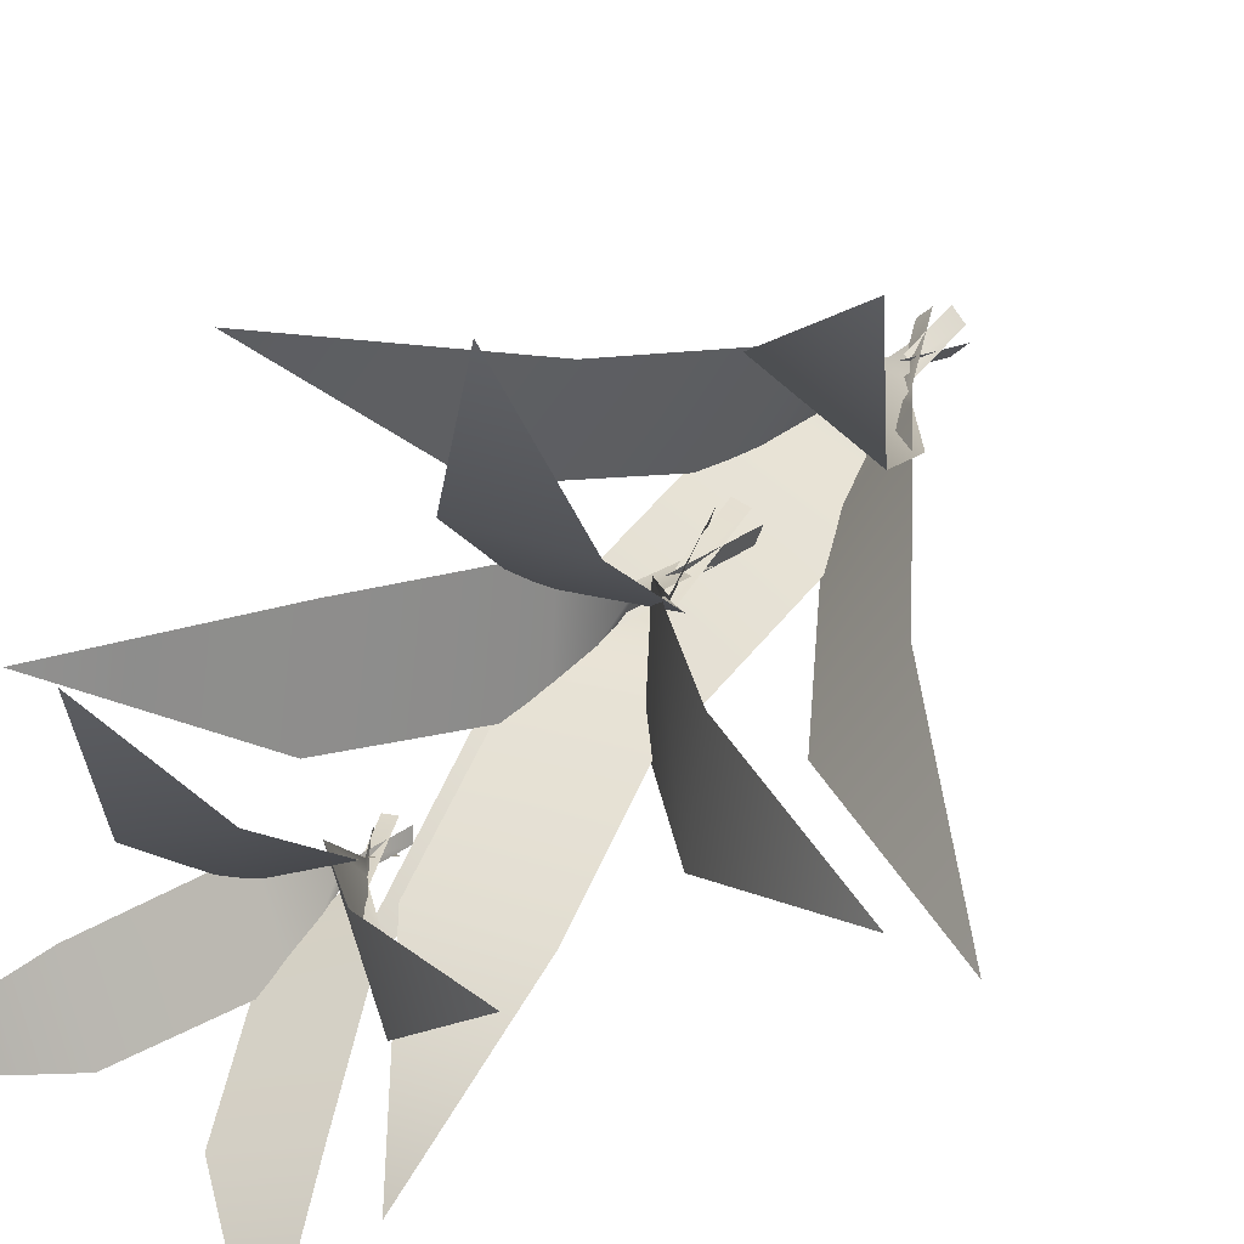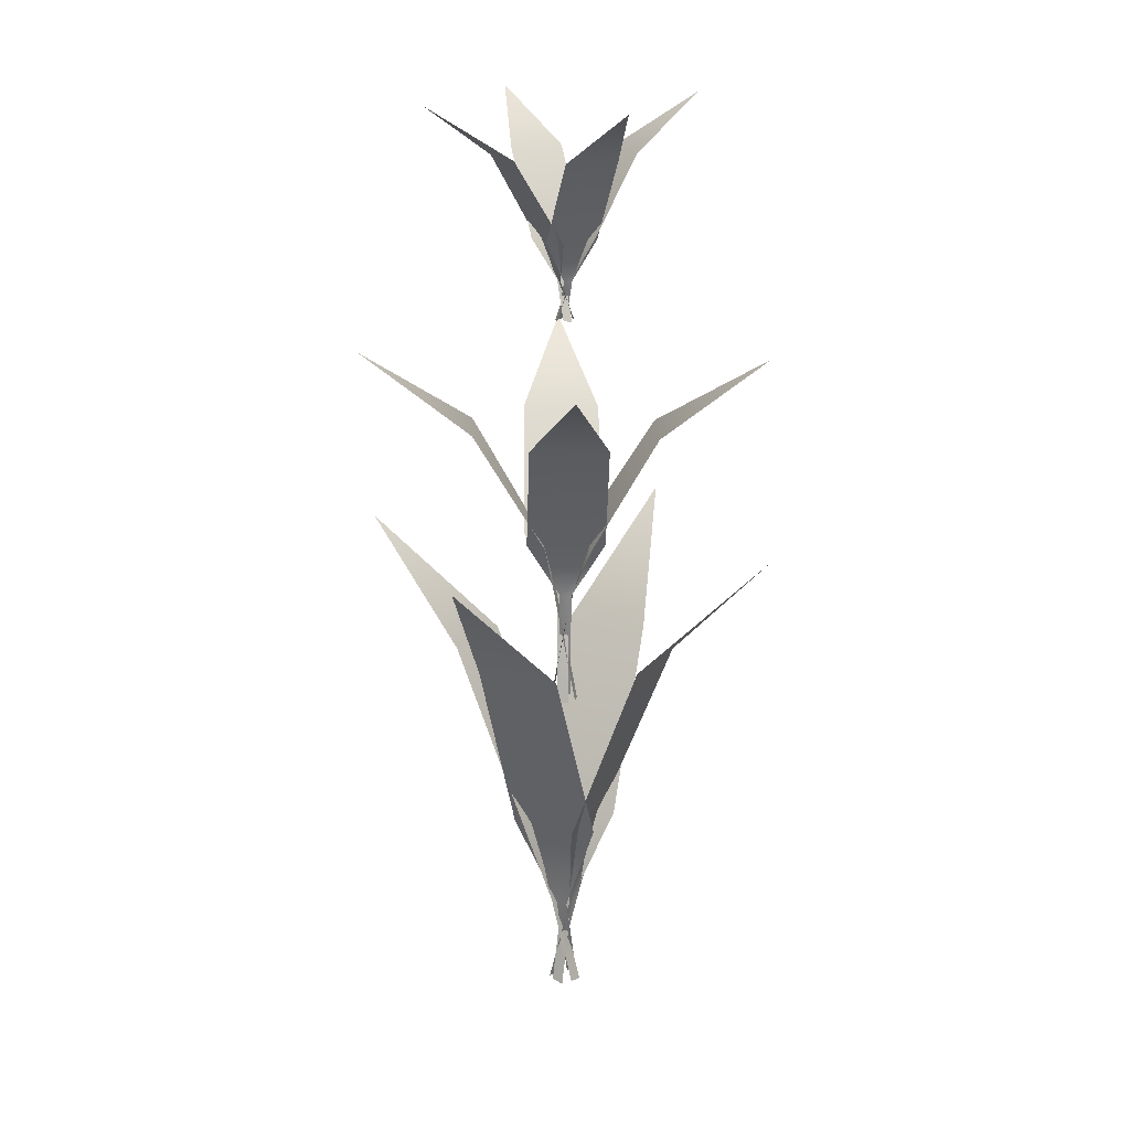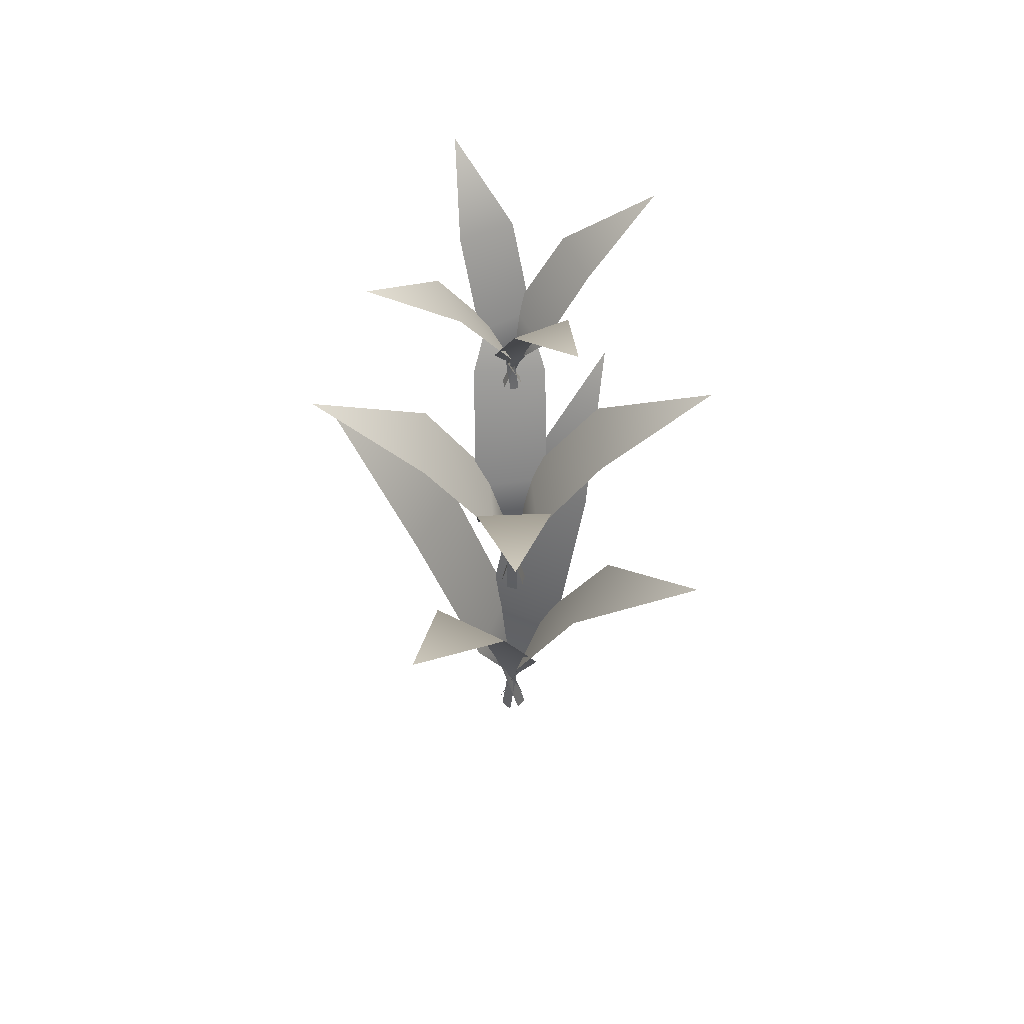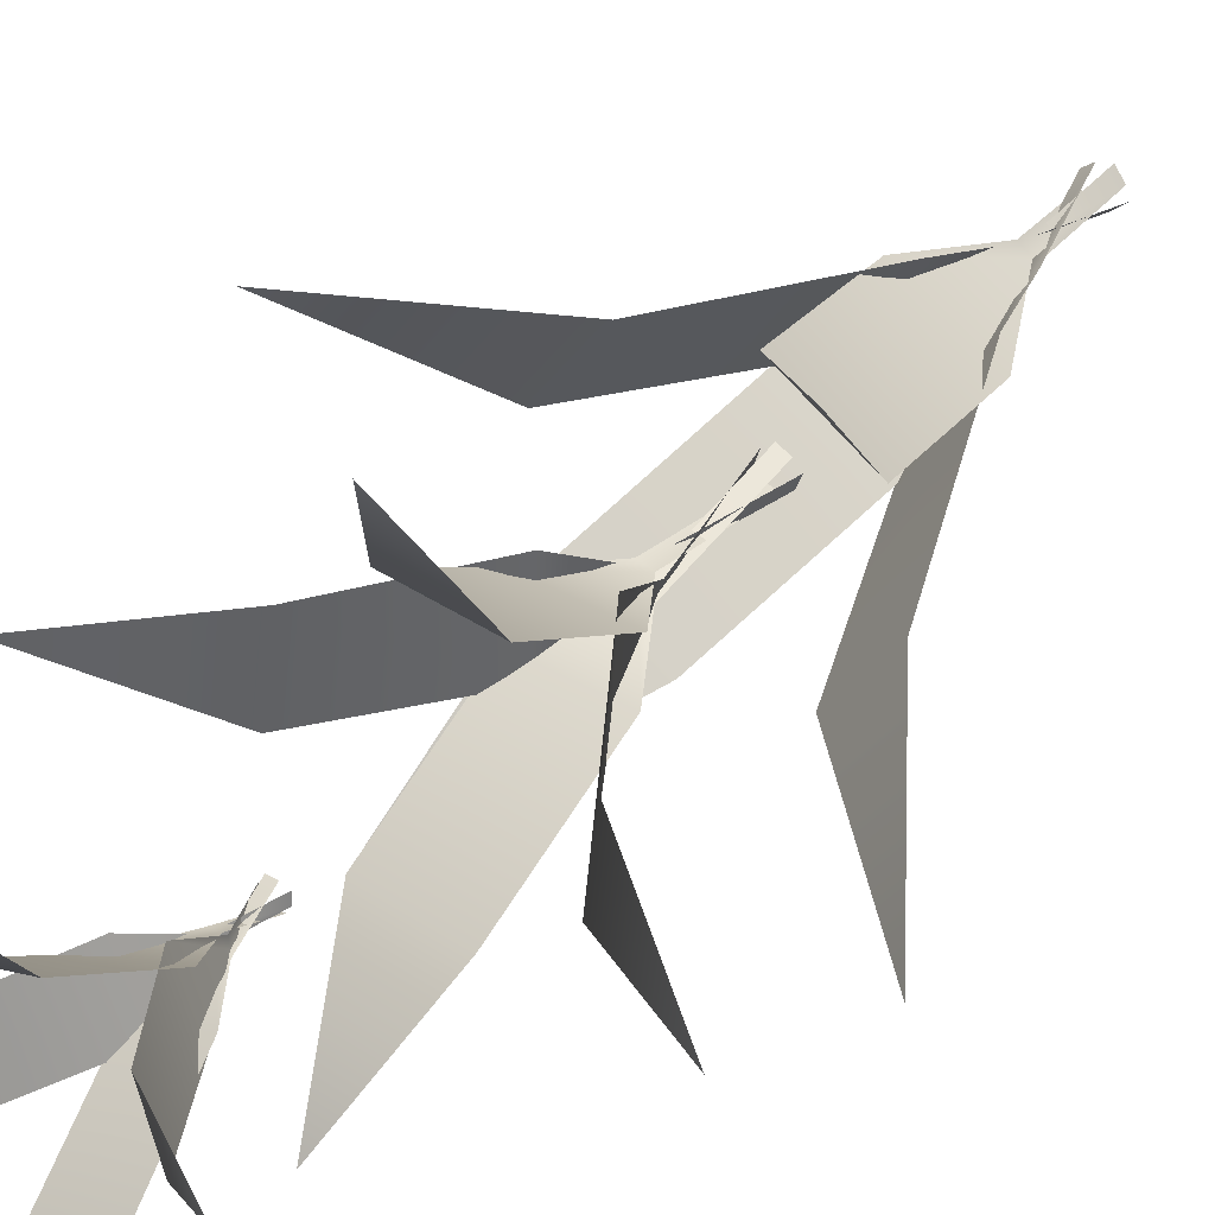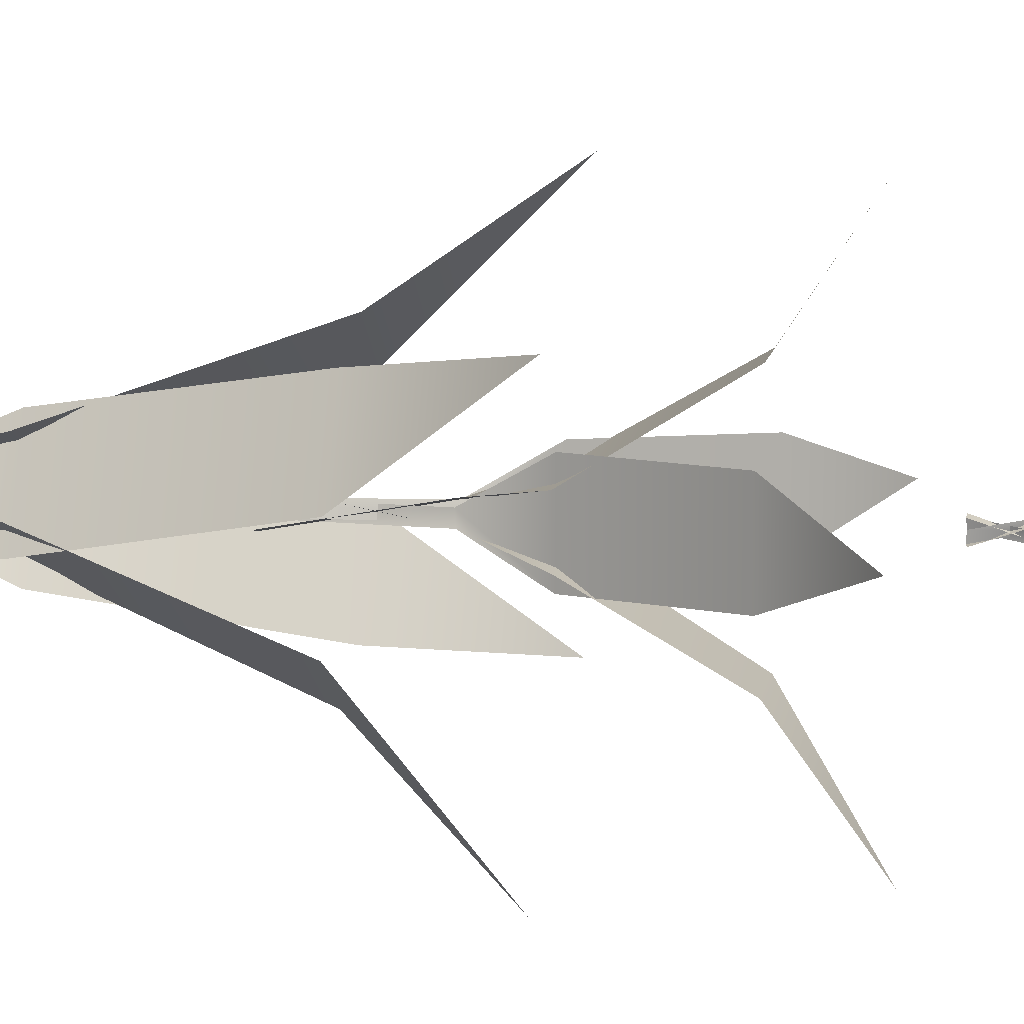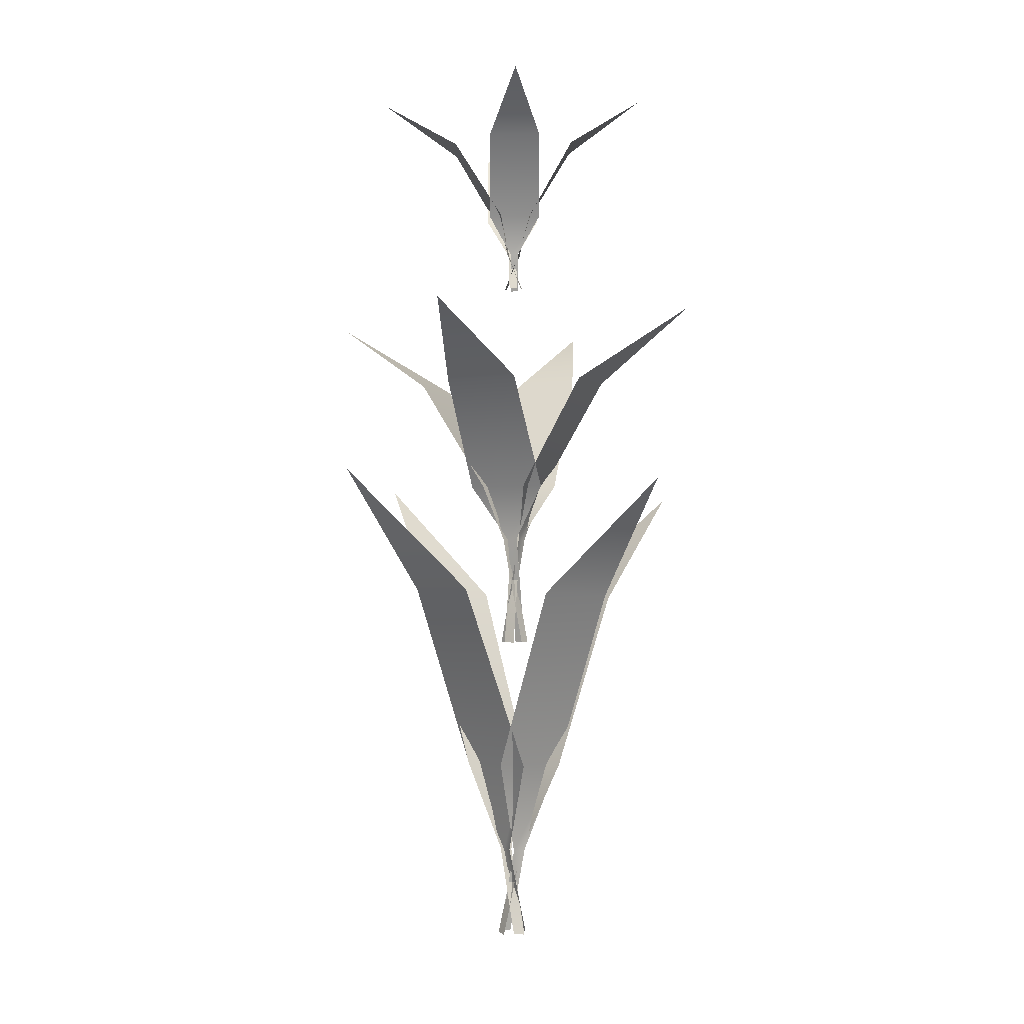
<metadata>
{"format":"obj","ext":"obj","renderer":"f3d","projection":"perspective","resolution":1024,"background":"white","views":[{"elev":21.5,"azim":21.9,"up":"+Y"},{"elev":17.3,"azim":171.1,"up":"+Z"},{"elev":58.0,"azim":-7.8,"up":"+Z"},{"elev":36.3,"azim":34.8,"up":"+Y"},{"elev":14.6,"azim":-82.9,"up":"+Y"},{"elev":-3.3,"azim":-75.4,"up":"+Z"}]}
</metadata>
<code>
g CornLeafGroup
v -0.08415 -0.3855 1.418
v -0.4634 -0.6605 1.838
v -0.3318 -0.212 1.424
v 0.08398 -0.1555 0.7572
v -0.1851 0.002307 0.7721
v -0.03062 -0.01049 0.4284
v 0.000206 -0.04523 0.433
v 0.0487 0.02472 0.1138
v 0.01787 0.05945 0.1091
v -0.08415 -0.3855 1.418
v -0.3318 -0.212 1.424
v -0.4634 -0.6605 1.838
v 0.08398 -0.1555 0.7572
v -0.1851 0.002307 0.7721
v -0.03062 -0.01049 0.4284
v 0.000206 -0.04523 0.433
v 0.0487 0.02472 0.1138
v 0.01787 0.05945 0.1091
v -0.3819 0.08431 1.439
v -0.6495 0.4632 1.879
v -0.205 0.33 1.44
v -0.1579 -0.08147 0.765
v 0.003811 0.1858 0.7759
v -0.01299 0.03391 0.4307
v -0.04813 0.003413 0.4366
v 0.01942 -0.04354 0.1133
v 0.05456 -0.01305 0.1073
v -0.3819 0.08431 1.439
v -0.205 0.33 1.44
v -0.6495 0.4632 1.879
v -0.1579 -0.08147 0.765
v 0.003811 0.1858 0.7759
v -0.01299 0.03391 0.4307
v -0.04813 0.003413 0.4366
v 0.01942 -0.04354 0.1133
v 0.05456 -0.01305 0.1073
v 0.3798 -0.09472 1.418
v 0.6425 -0.4818 1.824
v 0.2002 -0.3384 1.41
v 0.1586 0.08177 0.7629
v -0.006036 -0.1837 0.7624
v 0.01296 -0.02785 0.4265
v 0.04842 0.002181 0.4331
v -0.01811 0.05386 0.1153
v -0.05357 0.02383 0.1087
v 0.3798 -0.09472 1.418
v 0.2002 -0.3384 1.41
v 0.6425 -0.4818 1.824
v 0.1586 0.08177 0.7629
v -0.006036 -0.1837 0.7624
v 0.01296 -0.02785 0.4265
v 0.04842 0.002181 0.4331
v -0.01811 0.05386 0.1153
v -0.05357 0.02383 0.1087
v 0.0872 0.3783 1.44
v 0.4688 0.6439 1.864
v 0.3329 0.2022 1.426
v -0.08243 0.1585 0.7708
v 0.1849 -0.002369 0.766
v 0.03108 0.01636 0.4287
v 0.000628 0.05135 0.4367
v -0.04814 -0.01407 0.1148
v -0.01769 -0.04906 0.1069
v 0.0872 0.3783 1.44
v 0.3329 0.2022 1.426
v 0.4688 0.6439 1.864
v -0.08243 0.1585 0.7708
v 0.1849 -0.002369 0.766
v 0.03108 0.01636 0.4287
v 0.000628 0.05135 0.4367
v -0.04814 -0.01407 0.1148
v -0.01769 -0.04906 0.1069
v -0.1019 0.3393 2.243
v 0.07596 0.7204 2.5
v 0.168 0.311 2.247
v -0.1337 0.08551 1.84
v 0.1463 0.07884 1.849
v 0.01947 0.02158 1.639
v -0.01987 0.03541 1.642
v -0.02746 -0.04062 1.239
v 0.01187 -0.05445 1.236
v -0.1019 0.3393 2.243
v 0.168 0.311 2.247
v 0.07596 0.7204 2.5
v -0.1337 0.08551 1.84
v 0.1463 0.07884 1.849
v 0.01947 0.02158 1.639
v -0.01987 0.03541 1.642
v -0.02746 -0.04062 1.239
v 0.01187 -0.05445 1.236
v 0.3365 0.1002 2.256
v 0.7117 -0.08062 2.525
v 0.3047 -0.1697 2.257
v 0.08841 0.1327 1.845
v 0.07795 -0.1475 1.851
v 0.02497 -0.02096 1.641
v 0.03927 0.01829 1.644
v -0.03422 0.02572 1.239
v -0.04851 -0.01353 1.235
v 0.3365 0.1002 2.256
v 0.3047 -0.1697 2.257
v 0.7117 -0.08062 2.525
v 0.08841 0.1327 1.845
v 0.07795 -0.1475 1.851
v 0.02497 -0.02096 1.641
v 0.03927 0.01829 1.644
v -0.03422 0.02572 1.239
v -0.04851 -0.01353 1.235
v -0.3394 -0.09112 2.243
v -0.7143 0.09826 2.491
v -0.3046 0.1784 2.238
v -0.08884 -0.1333 1.843
v -0.07532 0.1469 1.843
v -0.02231 0.01621 1.638
v -0.03706 -0.02281 1.642
v 0.03768 -0.03438 1.24
v 0.05244 0.004639 1.236
v -0.3394 -0.09112 2.243
v -0.3046 0.1784 2.238
v -0.7143 0.09826 2.491
v -0.08884 -0.1333 1.843
v -0.07532 0.1469 1.843
v -0.02231 0.01621 1.638
v -0.03706 -0.02281 1.642
v 0.03768 -0.03438 1.24
v 0.05244 0.004639 1.236
v 0.09639 -0.335 2.257
v -0.08742 -0.7098 2.516
v -0.1732 -0.3038 2.248
v 0.1338 -0.0885 1.848
v -0.1461 -0.07869 1.845
v -0.01727 -0.02639 1.639
v 0.02188 -0.04059 1.644
v 0.03166 0.03202 1.24
v -0.007493 0.04622 1.235
v 0.09639 -0.335 2.257
v -0.1732 -0.3038 2.248
v -0.08742 -0.7098 2.516
v 0.1338 -0.0885 1.848
v -0.1461 -0.07869 1.845
v -0.01727 -0.02639 1.639
v 0.02188 -0.04059 1.644
v 0.03166 0.03202 1.24
v -0.007493 0.04622 1.235
v 0.1922 0.1568 3.192
v 0.4864 0.1438 3.372
v 0.2462 -0.0254 3.195
v 0.0195 0.1094 2.908
v 0.09018 -0.07351 2.915
v 0.01917 -0.006811 2.767
v 0.01758 0.02234 2.769
v -0.03363 0.006883 2.632
v -0.03204 -0.02227 2.63
v 0.1922 0.1568 3.192
v 0.2462 -0.0254 3.195
v 0.4864 0.1438 3.372
v 0.0195 0.1094 2.908
v 0.09018 -0.07351 2.915
v 0.01917 -0.006811 2.767
v 0.01758 0.02234 2.769
v -0.03363 0.006883 2.632
v -0.03204 -0.02227 2.63
v 0.155 -0.1908 3.201
v 0.1385 -0.482 3.39
v -0.02816 -0.2426 3.202
v 0.1095 -0.02164 2.911
v -0.07452 -0.08992 2.916
v -0.006866 -0.02177 2.768
v 0.02235 -0.0205 2.77
v 0.007469 0.02902 2.631
v -0.02175 0.02776 2.629
v 0.155 -0.1908 3.201
v -0.02816 -0.2426 3.202
v 0.1385 -0.482 3.39
v 0.1095 -0.02164 2.911
v -0.07452 -0.08992 2.916
v -0.006866 -0.02177 2.768
v 0.02235 -0.0205 2.77
v 0.007469 0.02902 2.631
v -0.02175 0.02776 2.629
v -0.1499 0.1951 3.192
v -0.1278 0.4884 3.366
v 0.03383 0.2448 3.188
v -0.11 0.02177 2.911
v 0.07482 0.08806 2.91
v 0.004511 0.01877 2.766
v -0.02468 0.01786 2.769
v -0.01215 -0.03359 2.632
v 0.01705 -0.03268 2.629
v -0.1499 0.1951 3.192
v 0.03383 0.2448 3.188
v -0.1278 0.4884 3.366
v -0.11 0.02177 2.911
v 0.07482 0.08806 2.91
v 0.004511 0.01877 2.766
v -0.02468 0.01786 2.769
v -0.01215 -0.03359 2.632
v 0.01705 -0.03268 2.629
v -0.1909 -0.1521 3.201
v -0.4825 -0.1336 3.384
v -0.2429 0.03067 3.195
v -0.02142 -0.1102 2.914
v -0.09005 0.07346 2.912
v -0.02169 0.004103 2.767
v -0.02039 -0.02503 2.77
v 0.0292 -0.0119 2.632
v 0.02789 0.01723 2.629
v -0.1909 -0.1521 3.201
v -0.2429 0.03067 3.195
v -0.4825 -0.1336 3.384
v -0.02142 -0.1102 2.914
v -0.09005 0.07346 2.912
v -0.02169 0.004103 2.767
v -0.02039 -0.02503 2.77
v 0.0292 -0.0119 2.632
v 0.02789 0.01723 2.629
g CornLeafGroup_0
f 3 2 1
f 1 4 3
f 4 5 3
f 4 6 5
f 4 7 6
f 7 8 6
f 8 9 6
f 12 11 10
f 13 10 11
f 14 13 11
f 15 13 14
f 16 13 15
f 17 16 15
f 18 17 15
f 21 20 19
f 19 22 21
f 22 23 21
f 22 24 23
f 22 25 24
f 25 26 24
f 26 27 24
f 30 29 28
f 31 28 29
f 32 31 29
f 33 31 32
f 34 31 33
f 35 34 33
f 36 35 33
f 39 38 37
f 37 40 39
f 40 41 39
f 40 42 41
f 40 43 42
f 43 44 42
f 44 45 42
f 48 47 46
f 49 46 47
f 50 49 47
f 51 49 50
f 52 49 51
f 53 52 51
f 54 53 51
f 57 56 55
f 55 58 57
f 58 59 57
f 58 60 59
f 58 61 60
f 61 62 60
f 62 63 60
f 66 65 64
f 67 64 65
f 68 67 65
f 69 67 68
f 70 67 69
f 71 70 69
f 72 71 69
f 75 74 73
f 73 76 75
f 76 77 75
f 76 78 77
f 76 79 78
f 79 80 78
f 80 81 78
f 84 83 82
f 85 82 83
f 86 85 83
f 87 85 86
f 88 85 87
f 89 88 87
f 90 89 87
f 93 92 91
f 91 94 93
f 94 95 93
f 94 96 95
f 94 97 96
f 97 98 96
f 98 99 96
f 102 101 100
f 103 100 101
f 104 103 101
f 105 103 104
f 106 103 105
f 107 106 105
f 108 107 105
f 111 110 109
f 109 112 111
f 112 113 111
f 112 114 113
f 112 115 114
f 115 116 114
f 116 117 114
f 120 119 118
f 121 118 119
f 122 121 119
f 123 121 122
f 124 121 123
f 125 124 123
f 126 125 123
f 129 128 127
f 127 130 129
f 130 131 129
f 130 132 131
f 130 133 132
f 133 134 132
f 134 135 132
f 138 137 136
f 139 136 137
f 140 139 137
f 141 139 140
f 142 139 141
f 143 142 141
f 144 143 141
f 147 146 145
f 145 148 147
f 148 149 147
f 148 150 149
f 148 151 150
f 151 152 150
f 152 153 150
f 156 155 154
f 157 154 155
f 158 157 155
f 159 157 158
f 160 157 159
f 161 160 159
f 162 161 159
f 165 164 163
f 163 166 165
f 166 167 165
f 166 168 167
f 166 169 168
f 169 170 168
f 170 171 168
f 174 173 172
f 175 172 173
f 176 175 173
f 177 175 176
f 178 175 177
f 179 178 177
f 180 179 177
f 183 182 181
f 181 184 183
f 184 185 183
f 184 186 185
f 184 187 186
f 187 188 186
f 188 189 186
f 192 191 190
f 193 190 191
f 194 193 191
f 195 193 194
f 196 193 195
f 197 196 195
f 198 197 195
f 201 200 199
f 199 202 201
f 202 203 201
f 202 204 203
f 202 205 204
f 205 206 204
f 206 207 204
f 210 209 208
f 211 208 209
f 212 211 209
f 213 211 212
f 214 211 213
f 215 214 213
f 216 215 213

</code>
